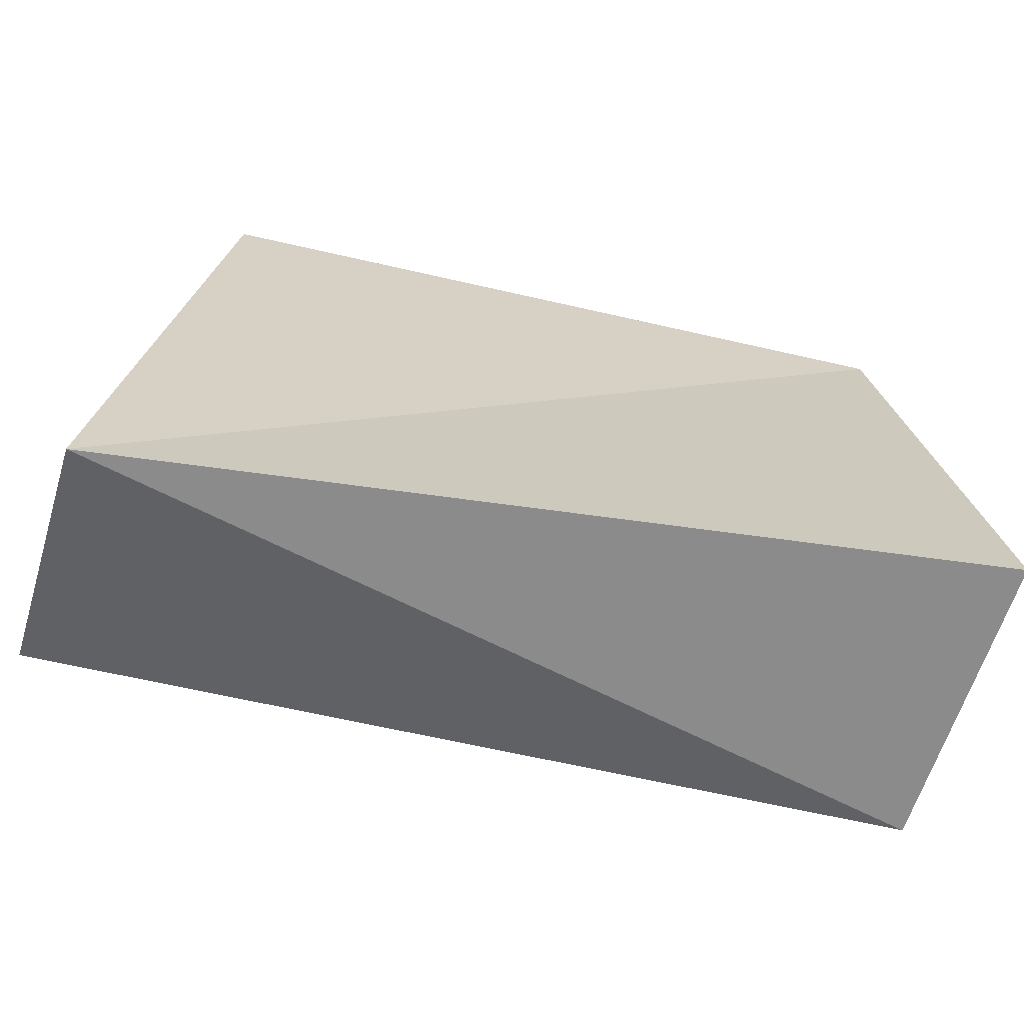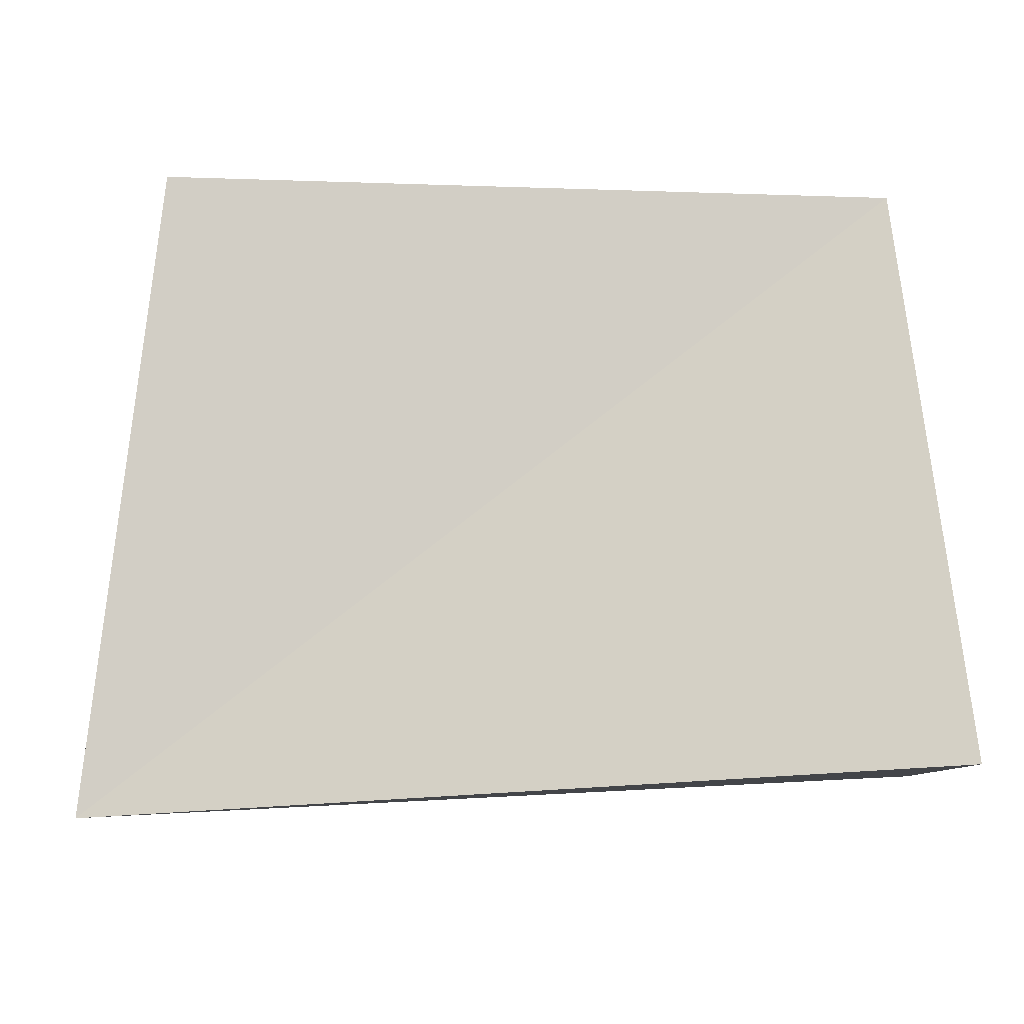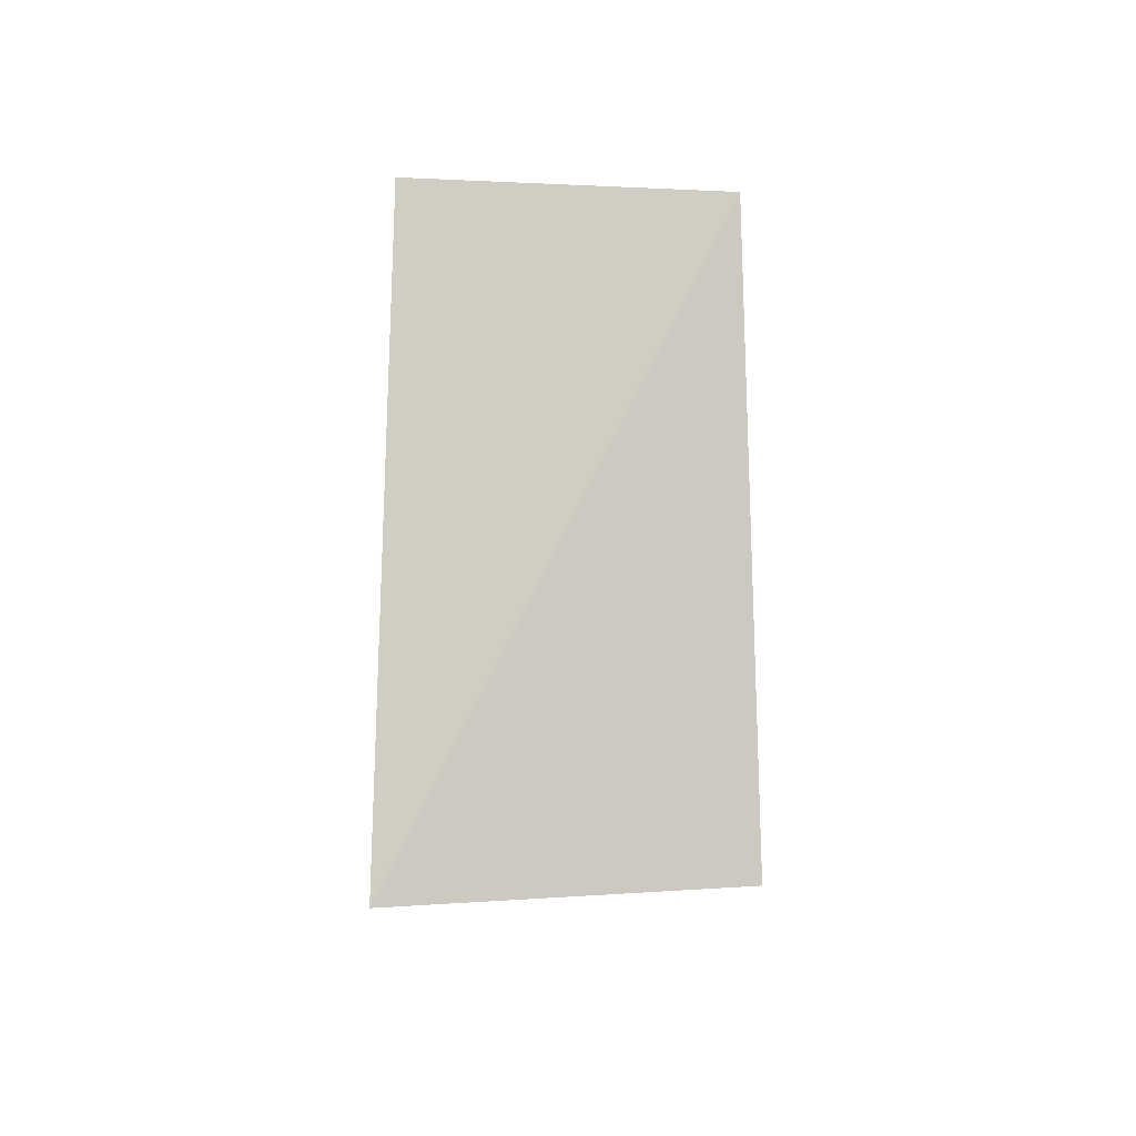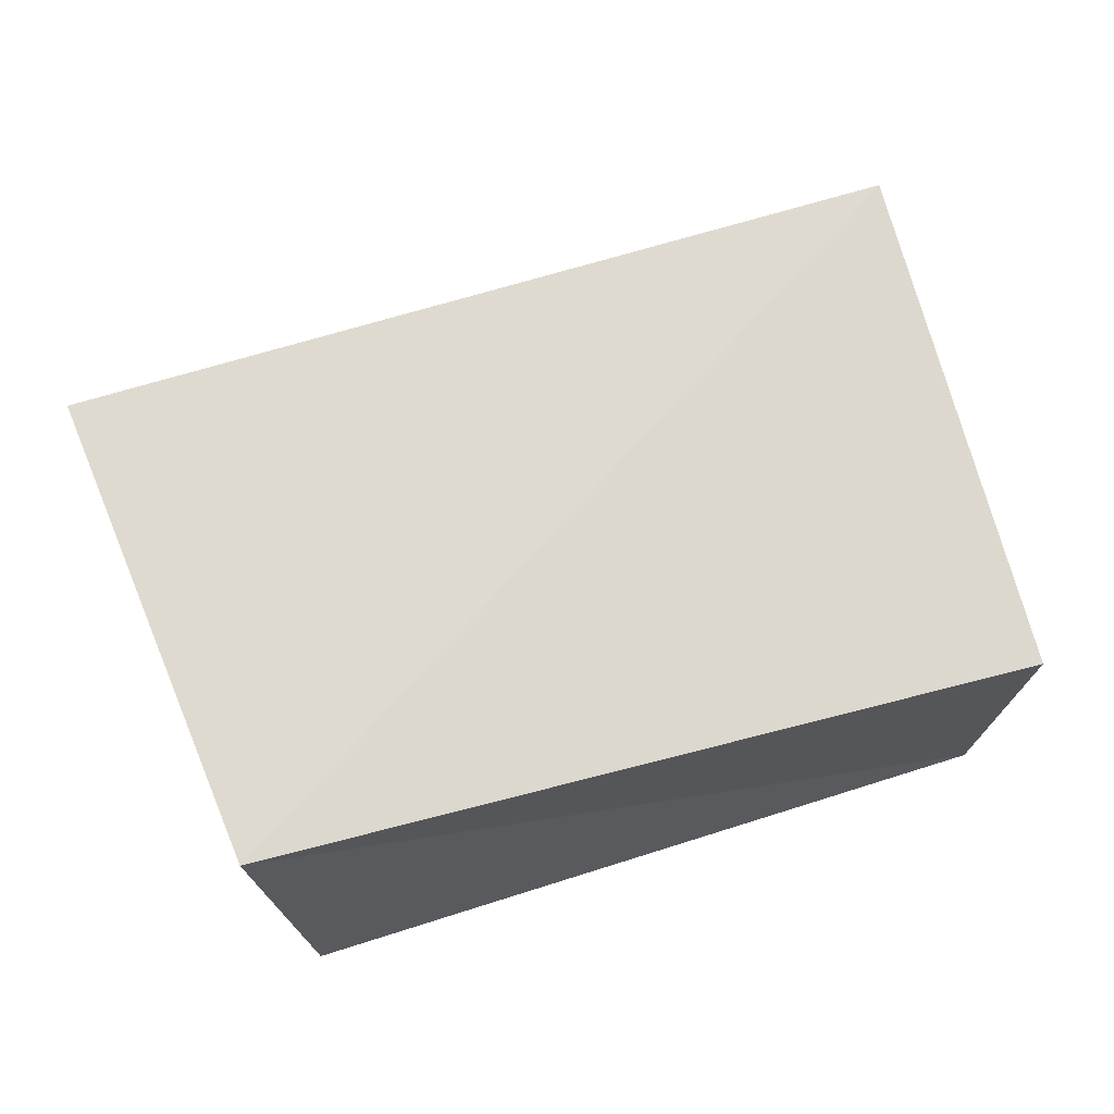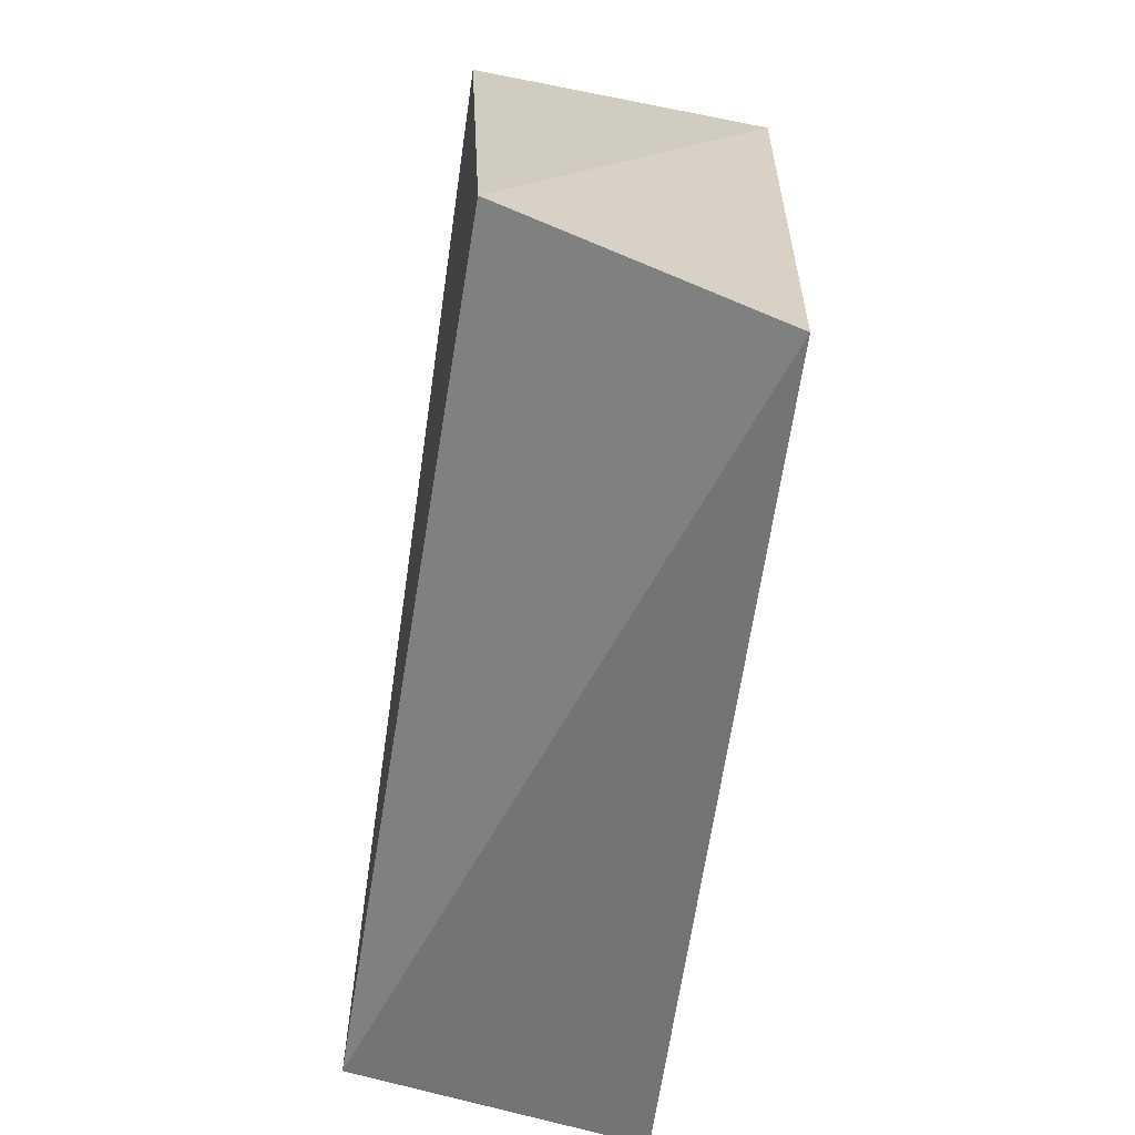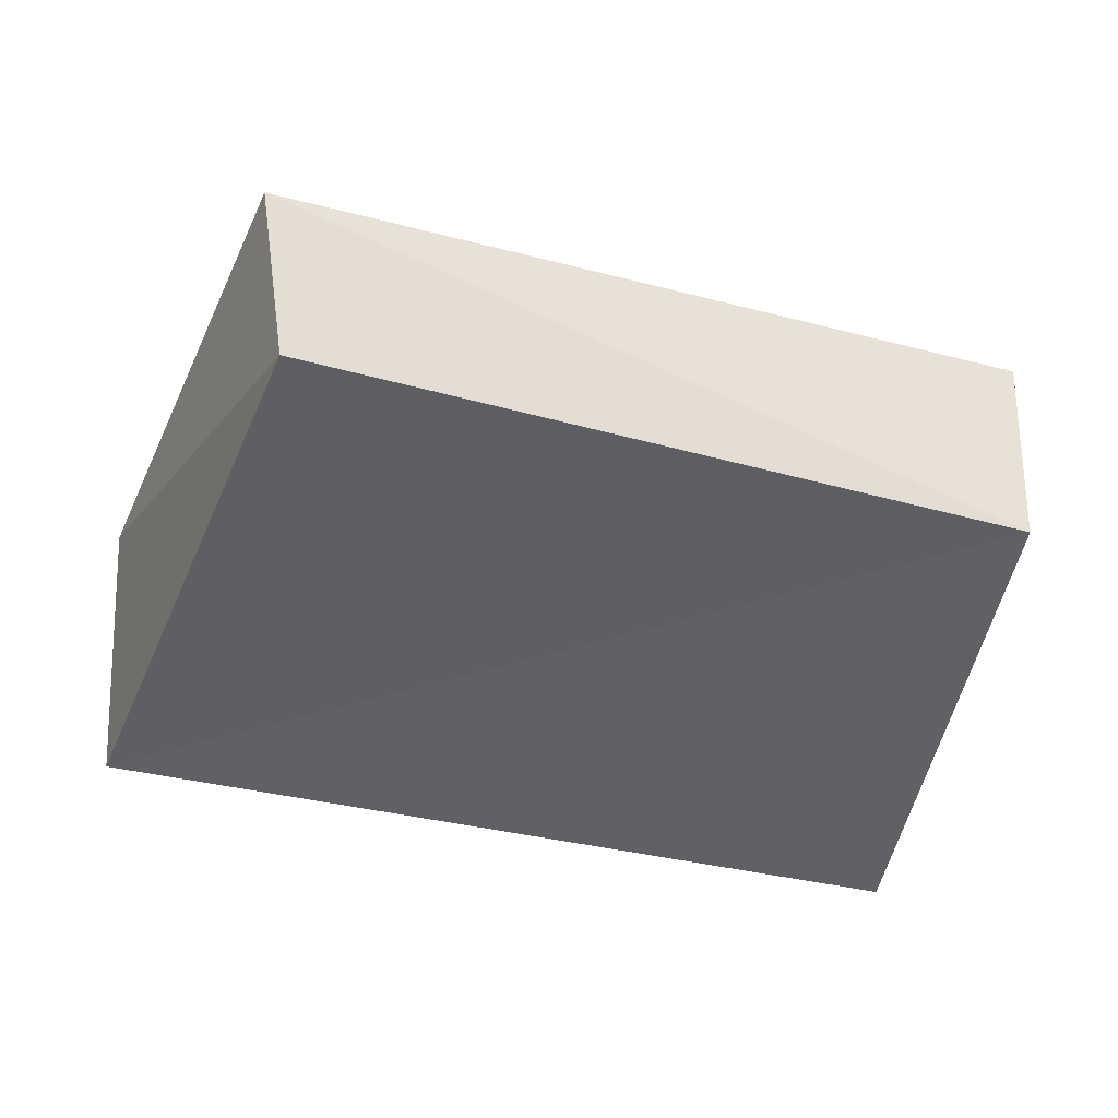
<metadata>
{"format":"obj","ext":"obj","renderer":"f3d","projection":"perspective","resolution":1024,"background":"white","views":[{"elev":-67.3,"azim":169.2,"up":"+Y"},{"elev":-11.9,"azim":-175.8,"up":"+Y"},{"elev":-3.2,"azim":-89.8,"up":"+Y"},{"elev":71.4,"azim":165.7,"up":"+Z"},{"elev":-59.2,"azim":81.4,"up":"+Y"},{"elev":-44.6,"azim":164.4,"up":"+Z"}]}
</metadata>
<code>
v -0.062 -0.03864 -0.02095
v 0.05423 0.03861 0.02045
v 0.06502 -0.03235 0.01884
v -0.05674 -0.0367 0.02058
v 0.04952 0.04602 -0.02136
v -0.05752 0.03807 0.01846
v -0.05258 0.04081 -0.01927
v 0.0602 -0.04487 -0.01705
f 4 6 1
f 8 4 1
f 1 6 7
f 7 8 1
f 4 2 6
f 3 4 8
f 3 2 4
f 6 2 7
f 5 8 7
f 7 2 5
f 5 3 8
f 2 3 5

</code>
